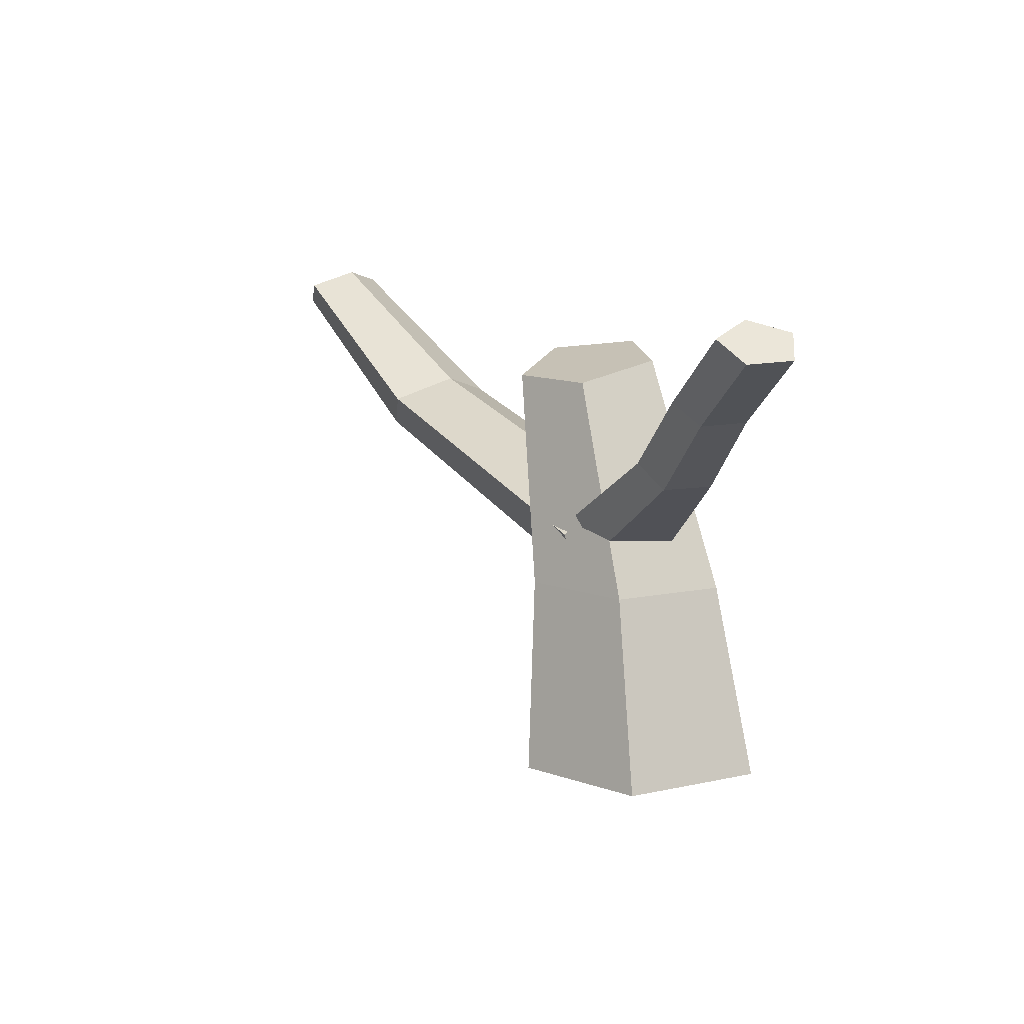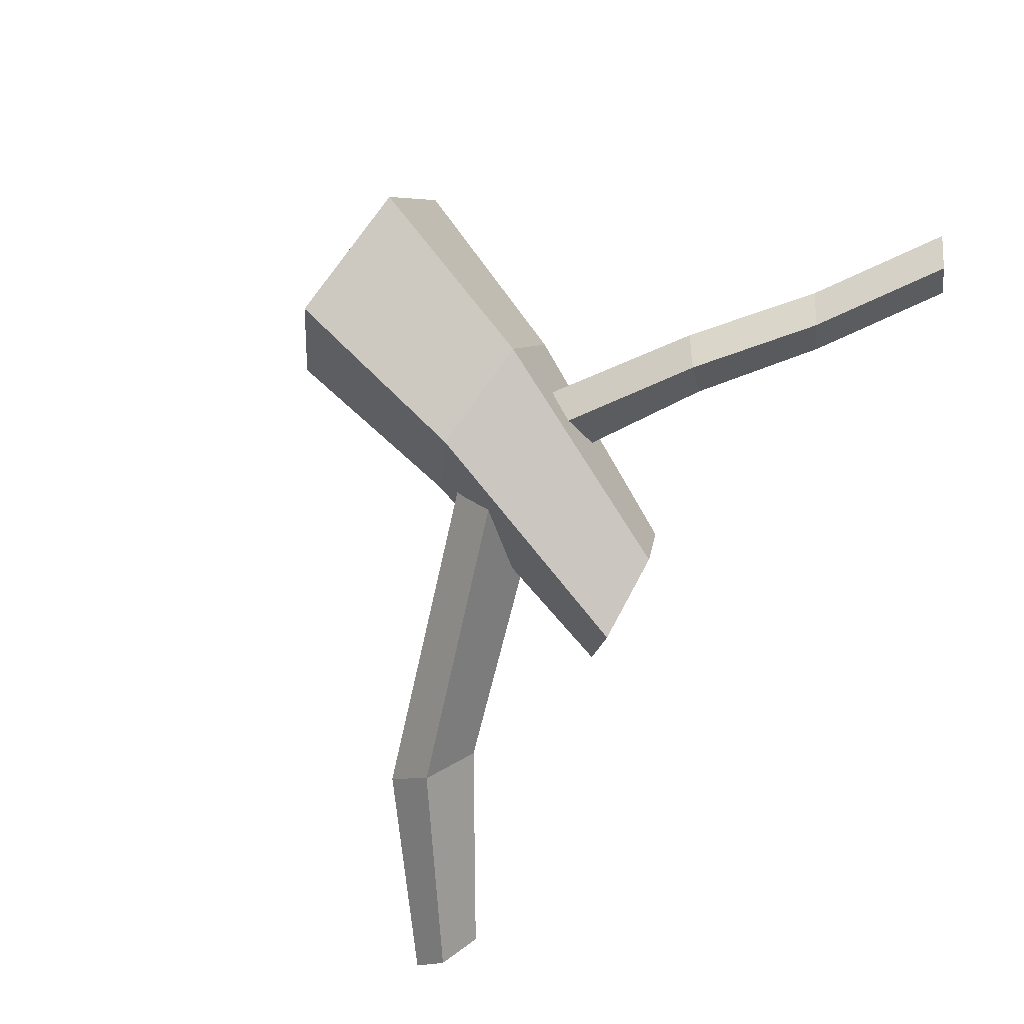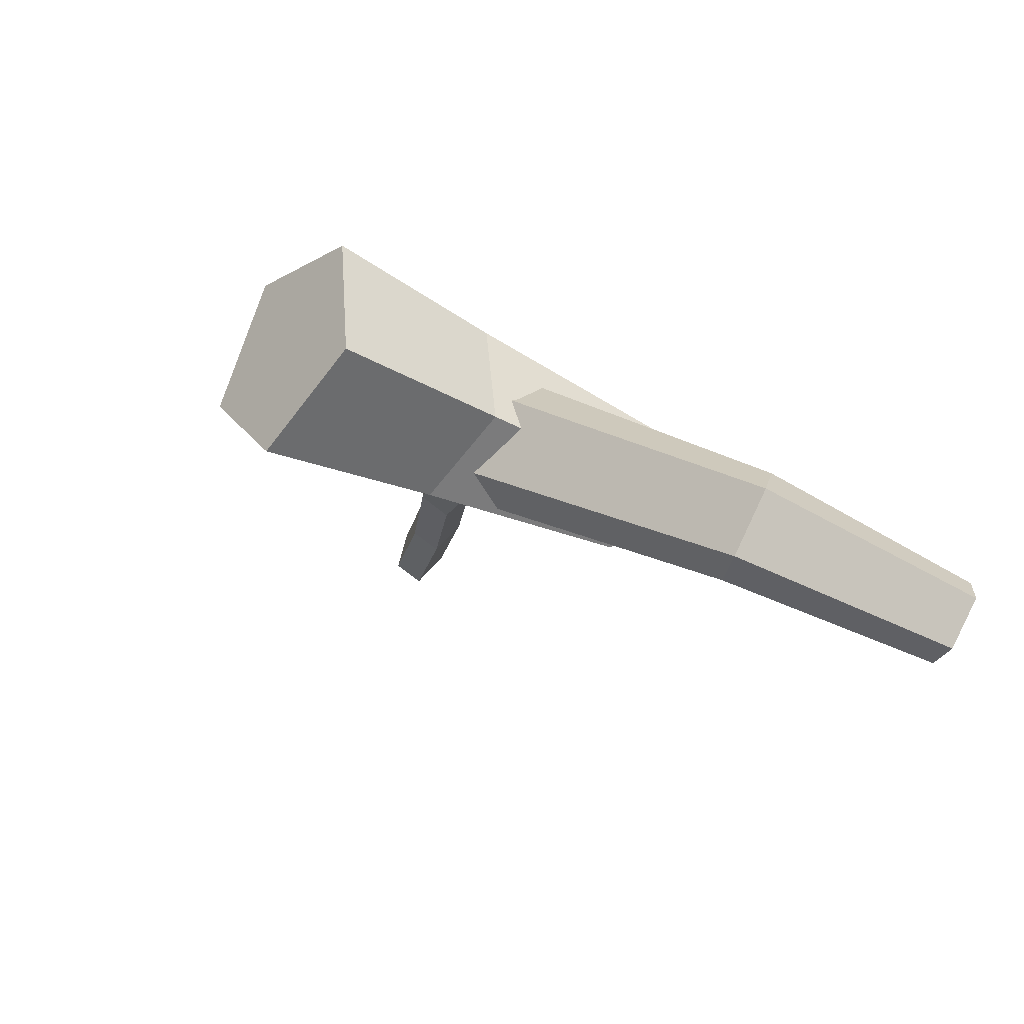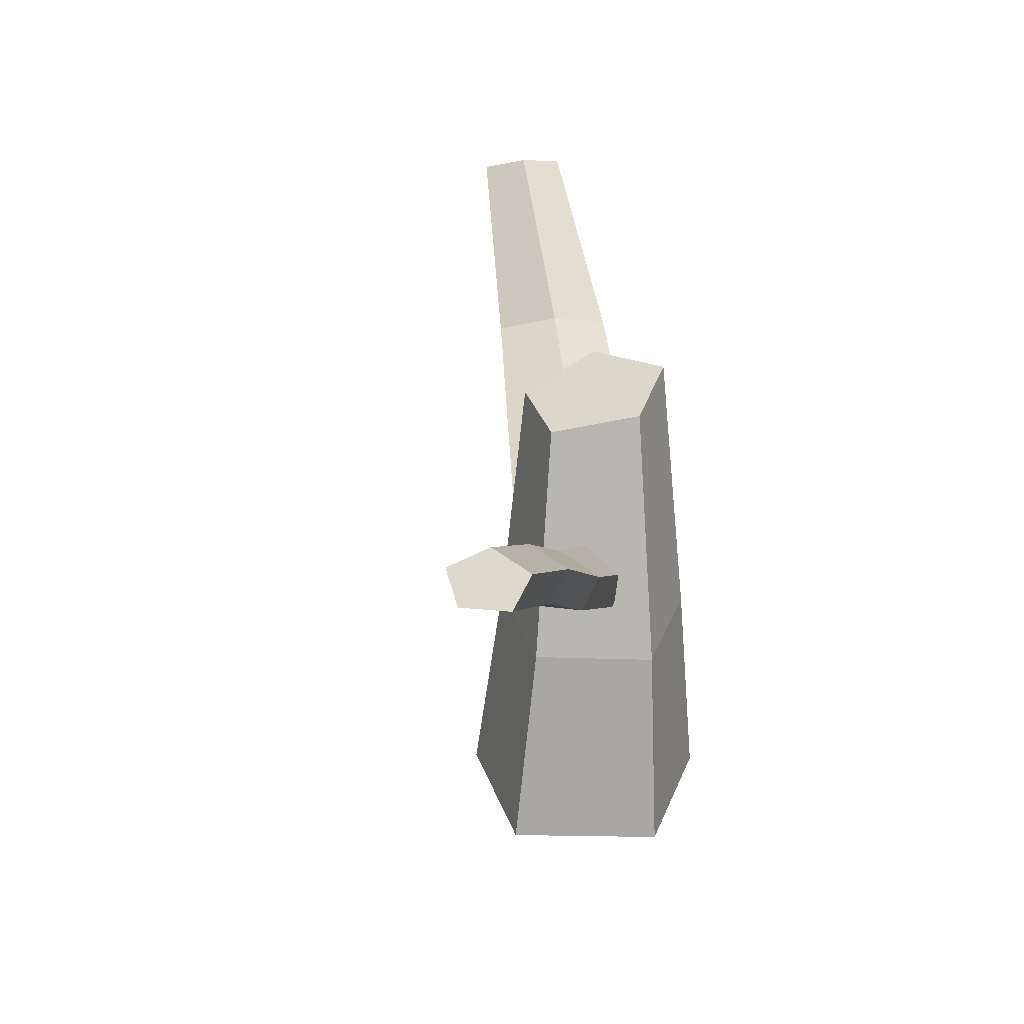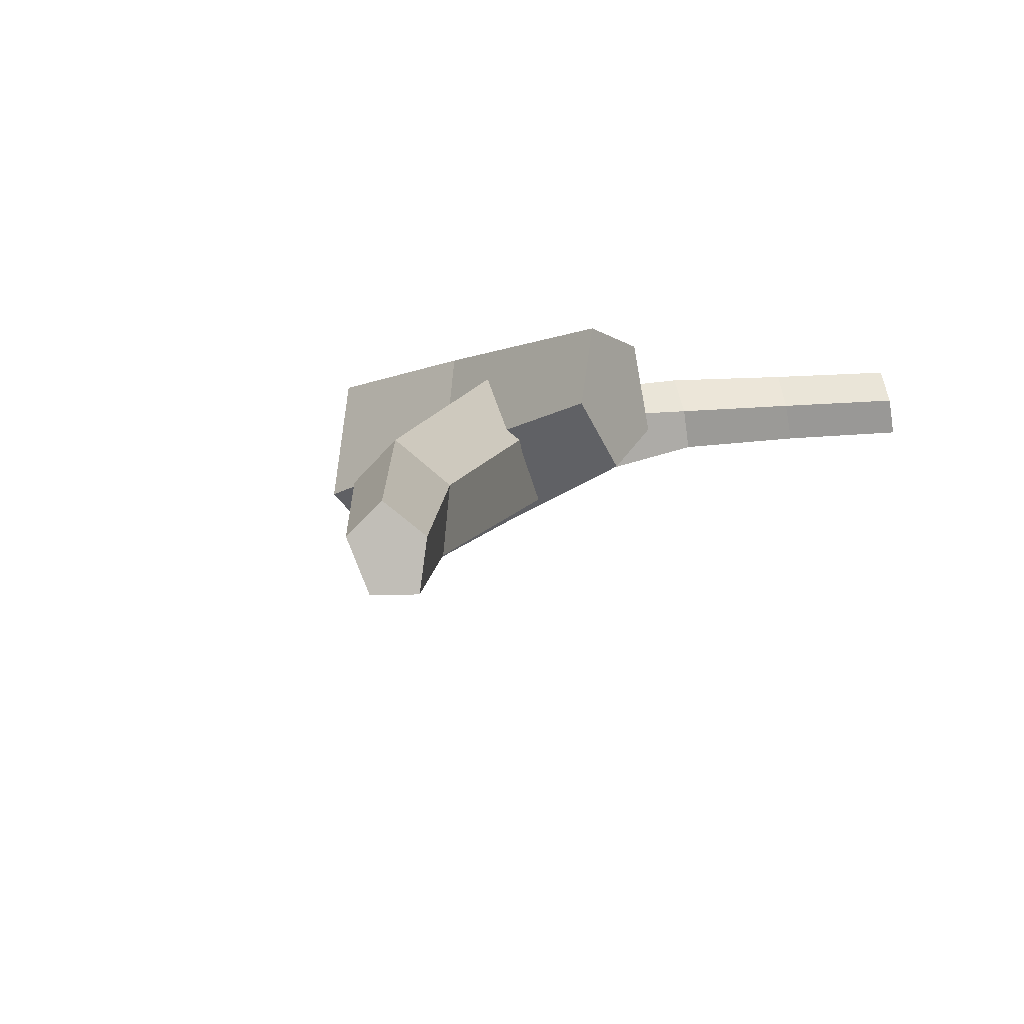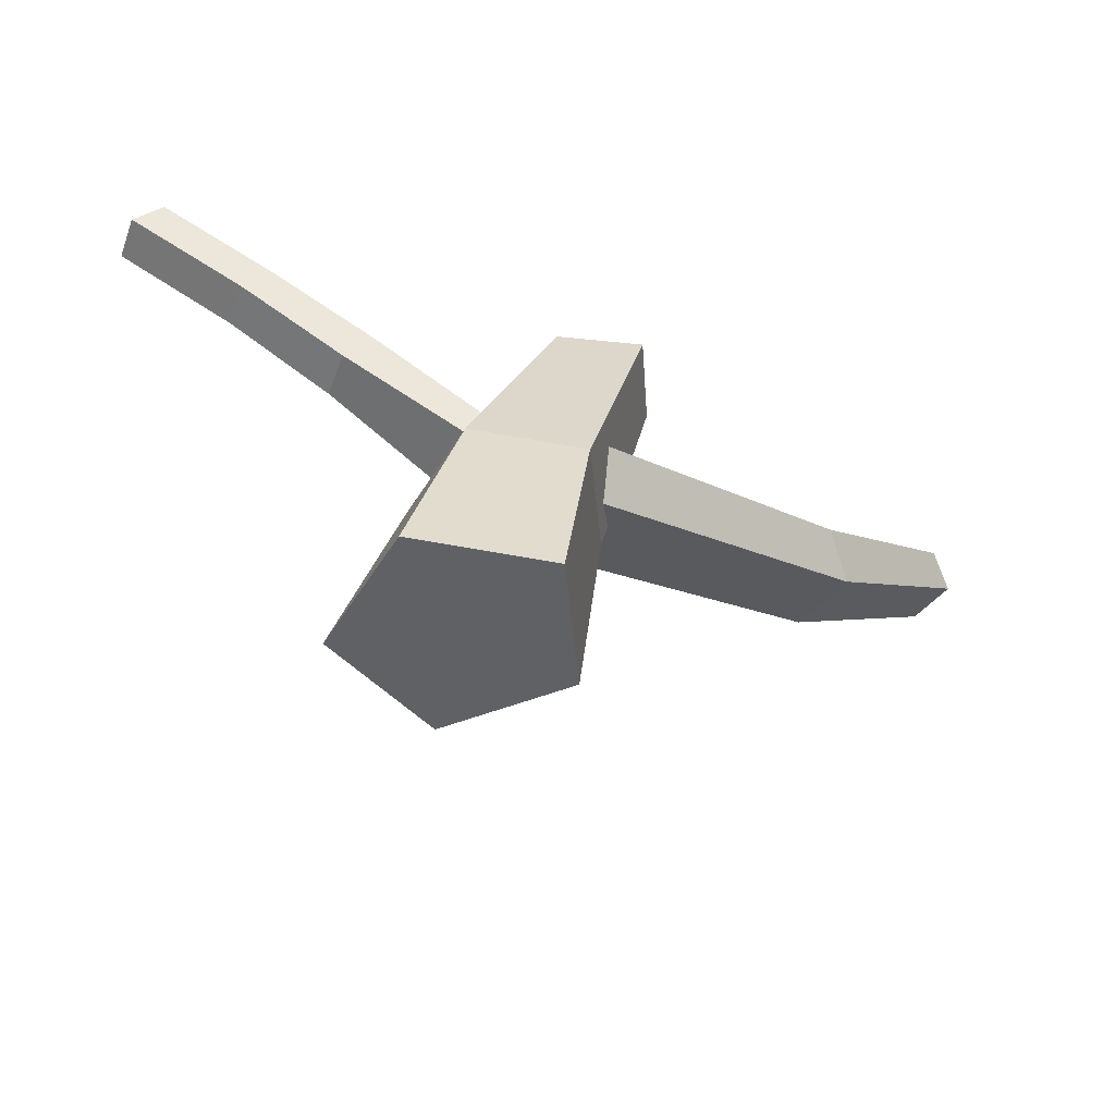
<metadata>
{"format":"obj","ext":"obj","renderer":"f3d","projection":"perspective","resolution":1024,"background":"white","views":[{"elev":12.2,"azim":-90.4,"up":"+Y"},{"elev":74.0,"azim":125.4,"up":"+Z"},{"elev":-30.5,"azim":45.5,"up":"+Z"},{"elev":33.3,"azim":-61.0,"up":"+Y"},{"elev":-21.7,"azim":129.5,"up":"+Z"},{"elev":-47.6,"azim":-1.5,"up":"+Y"}]}
</metadata>
<code>
o Cylinder.001
v 33.86 -31.56 -20.95
v 42.87 45.84 -23.33
v 27.05 -30.97 36.73
v 36.94 45.7 23.95
v -29.08 -29.17 46.21
v -9.016 46.48 32.11
v -56.95 -28.73 -5.62
v -31.36 47.17 -10.21
v -17.93 -30.13 -47.22
v 0.5786 46.62 -44.39
v 63.75 138.8 -34.37
v 60.32 142.3 0.06205
v 25.23 138.3 6.246
v 6.709 131.4 -24.43
v 30.41 131.4 -49.53
v 10.96 80.03 -7.02
v 119.5 116.7 -82.61
v -6.709 69.16 -32.14
v 112.9 107.9 -107.5
v 0.4424 49.07 -25.37
v 131.1 93.84 -109
v 22.34 47.52 4.083
v 149 94.01 -84.98
v 28.92 66.71 15.36
v 141.8 108.1 -68.64
v 181.5 161.2 -133.2
v 177.9 155 -151.8
v 193.1 145.9 -154.1
v 206 146.4 -136.8
v 198.8 155.9 -123.9
v -0.9514 87.71 -3.034
v -45.81 114.8 7.634
v -10.44 78.27 -27.54
v -56.69 109 -5.197
v -9.13 61.1 -19.01
v -64.33 99.91 4.691
v 1.152 59.85 10.74
v -58.16 100 23.61
v 1.078 76.35 11.37
v -46.72 109.2 25.43
v -86.34 145 15.94
v -97.57 139.8 4.49
v -106 132.2 14.3
v -100.1 132.6 31.82
v -87.89 140.6 32.83
v -132.6 174.6 26.44
v -143.7 169.3 15.12
v -152.1 161.5 24.85
v -146.2 162.1 42.19
v -134.1 170.2 43.17
f 1 2 4 3
f 3 4 6 5
f 5 6 8 7
f 8 6 13 14
f 9 10 2 1
f 7 8 10 9
f 1 3 5 7 9
f 12 11 15 14 13
f 10 8 14 15
f 4 2 11 12
f 6 4 12 13
f 2 10 15 11
f 16 17 19 18
f 18 19 21 20
f 20 21 23 22
f 23 21 28 29
f 24 25 17 16
f 22 23 25 24
f 31 33 34 32
f 27 26 30 29 28
f 25 23 29 30
f 19 17 26 27
f 21 19 27 28
f 17 25 30 26
f 33 35 36 34
f 35 37 38 36
f 38 44 43 36
f 39 31 32 40
f 37 39 40 38
f 44 45 50 49
f 40 45 44 38
f 34 42 41 32
f 36 43 42 34
f 32 41 45 40
f 47 48 49 50 46
f 43 44 49 48
f 42 43 48 47
f 41 42 47 46
f 45 41 46 50

</code>
